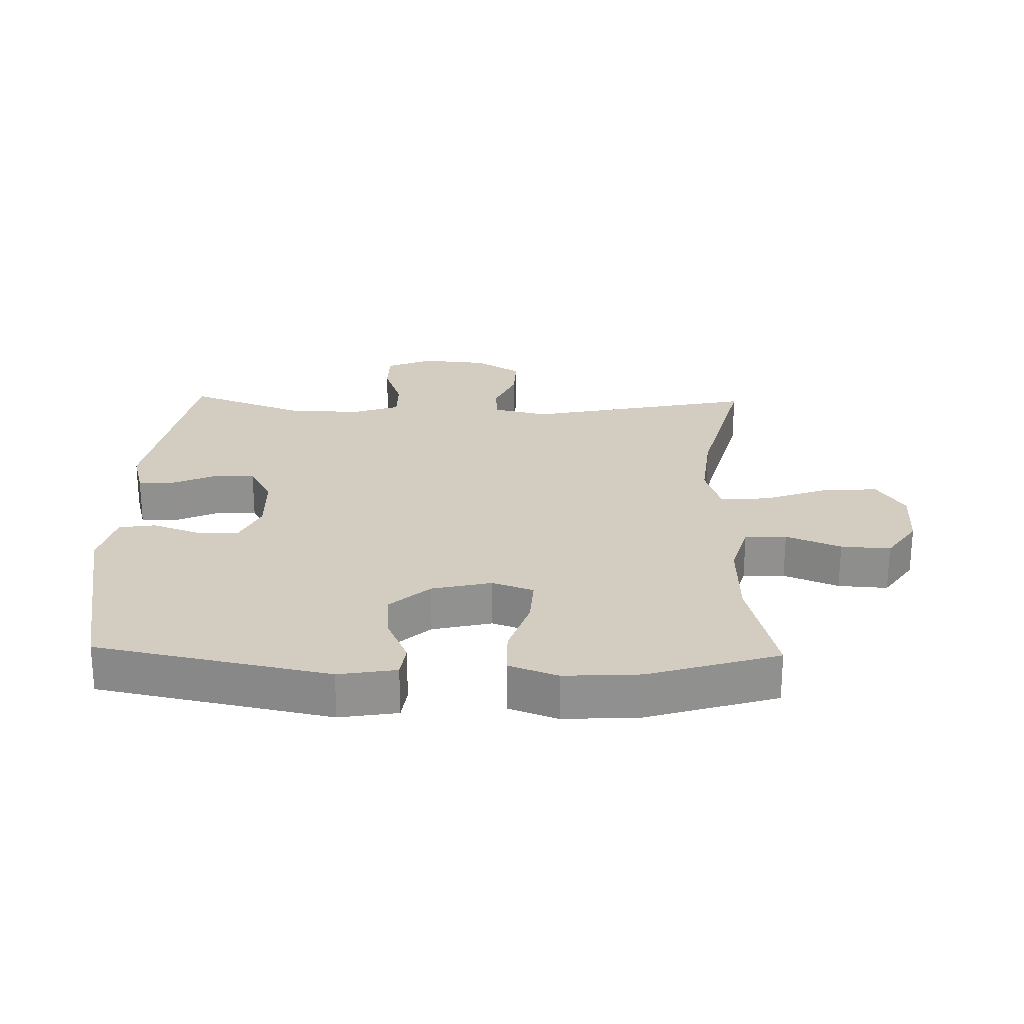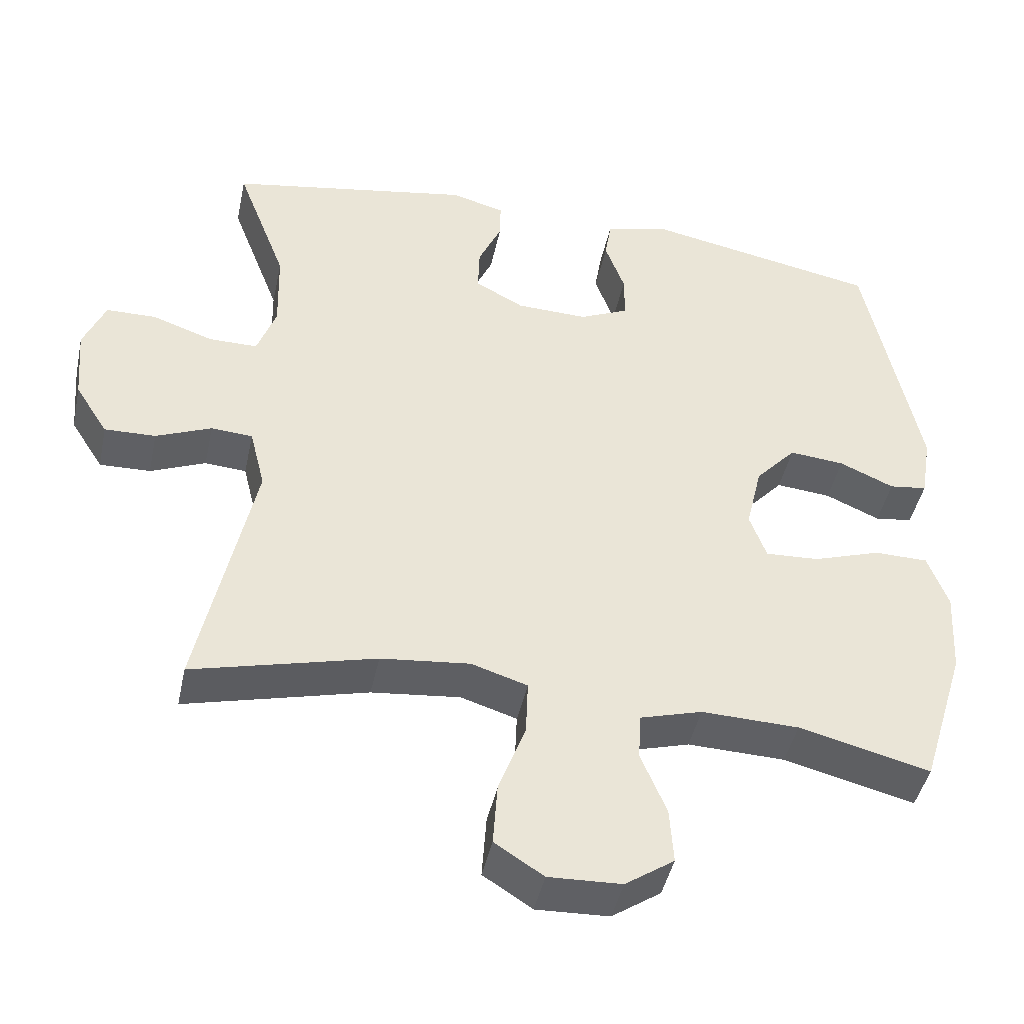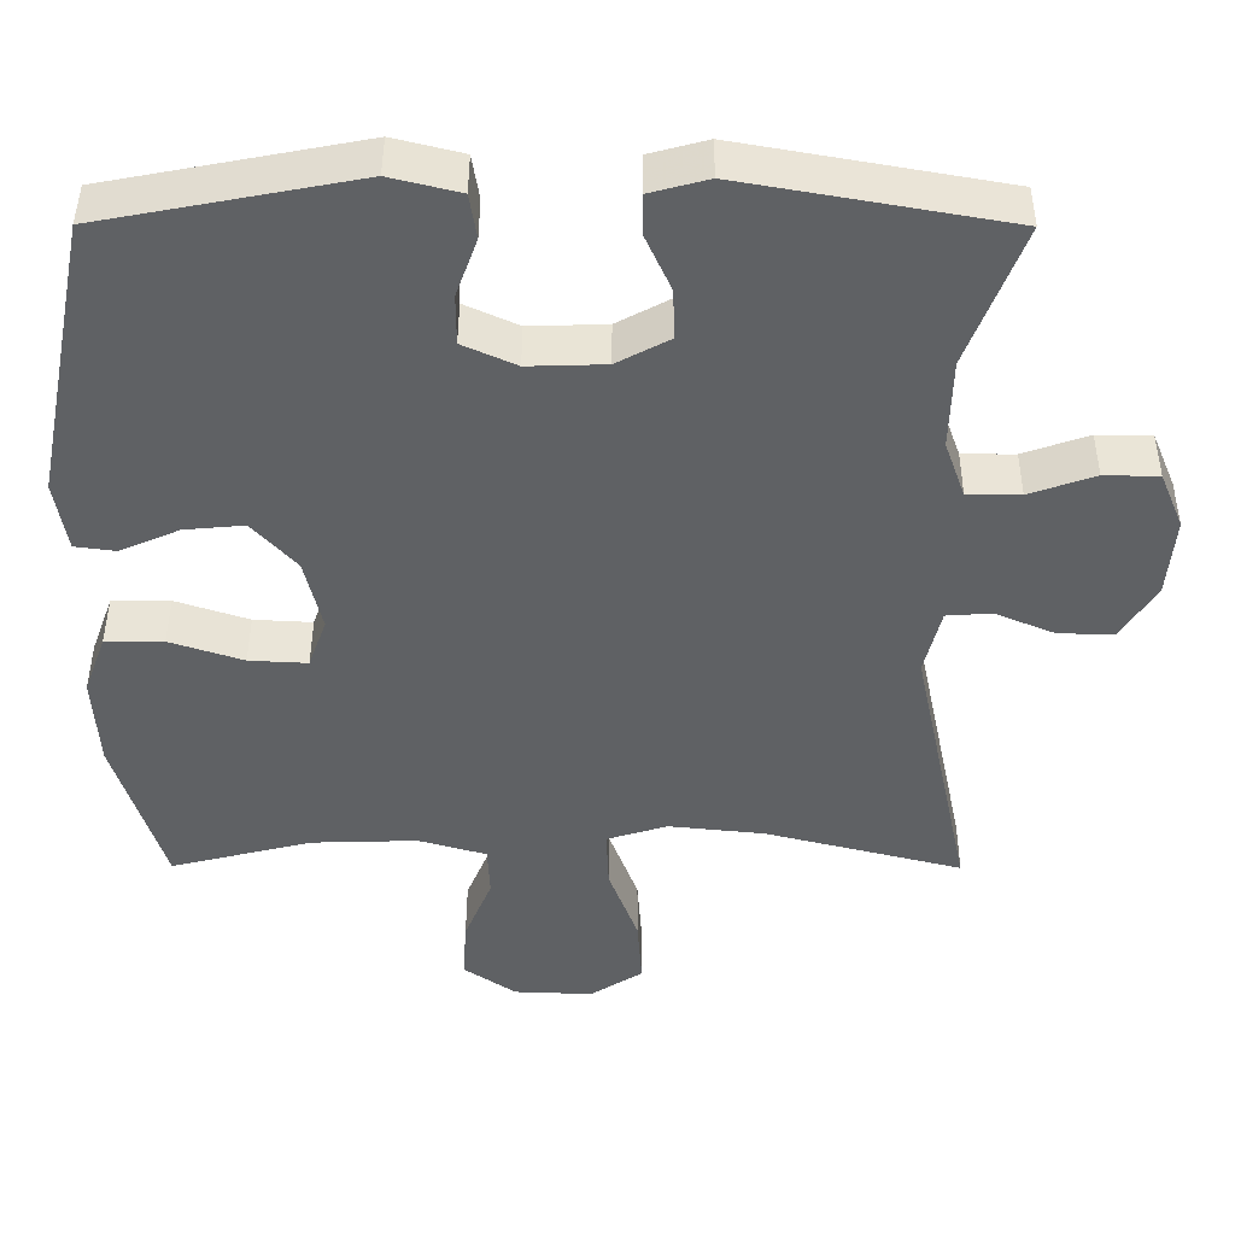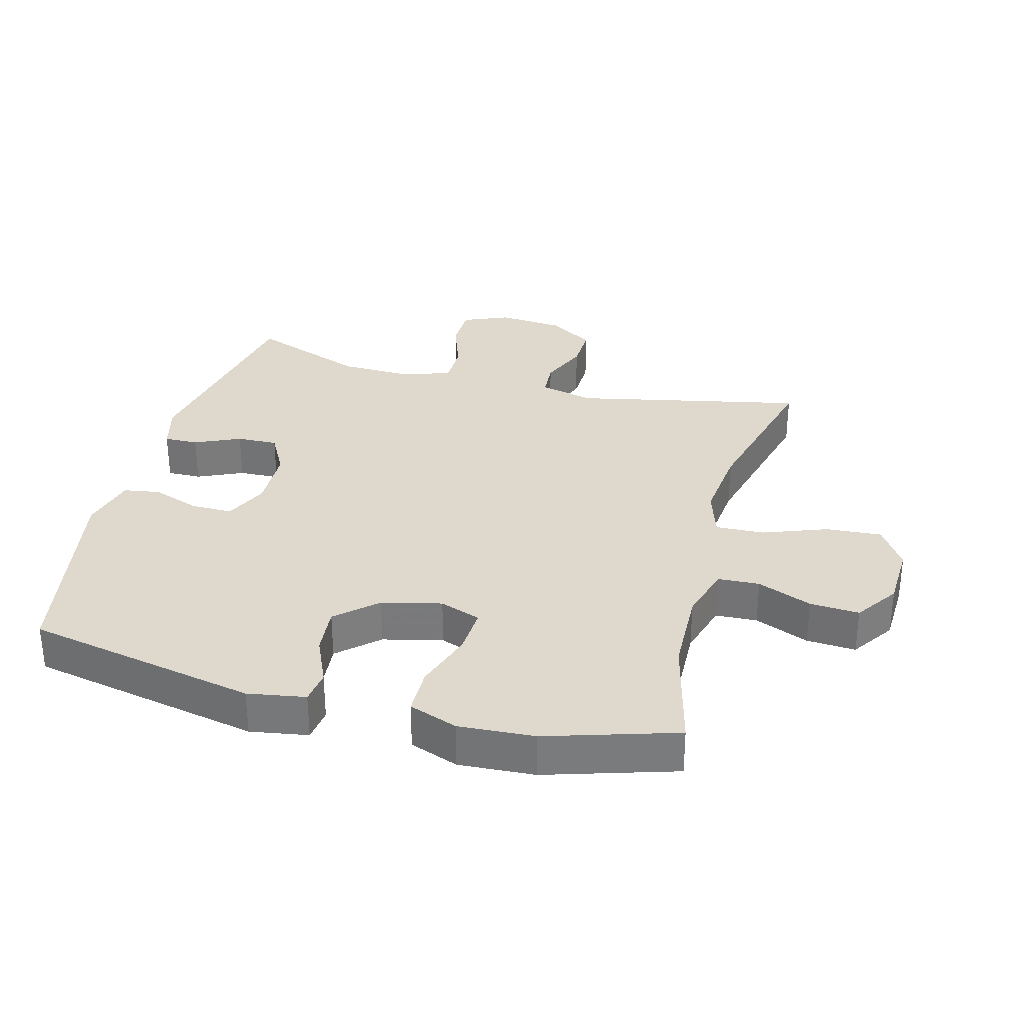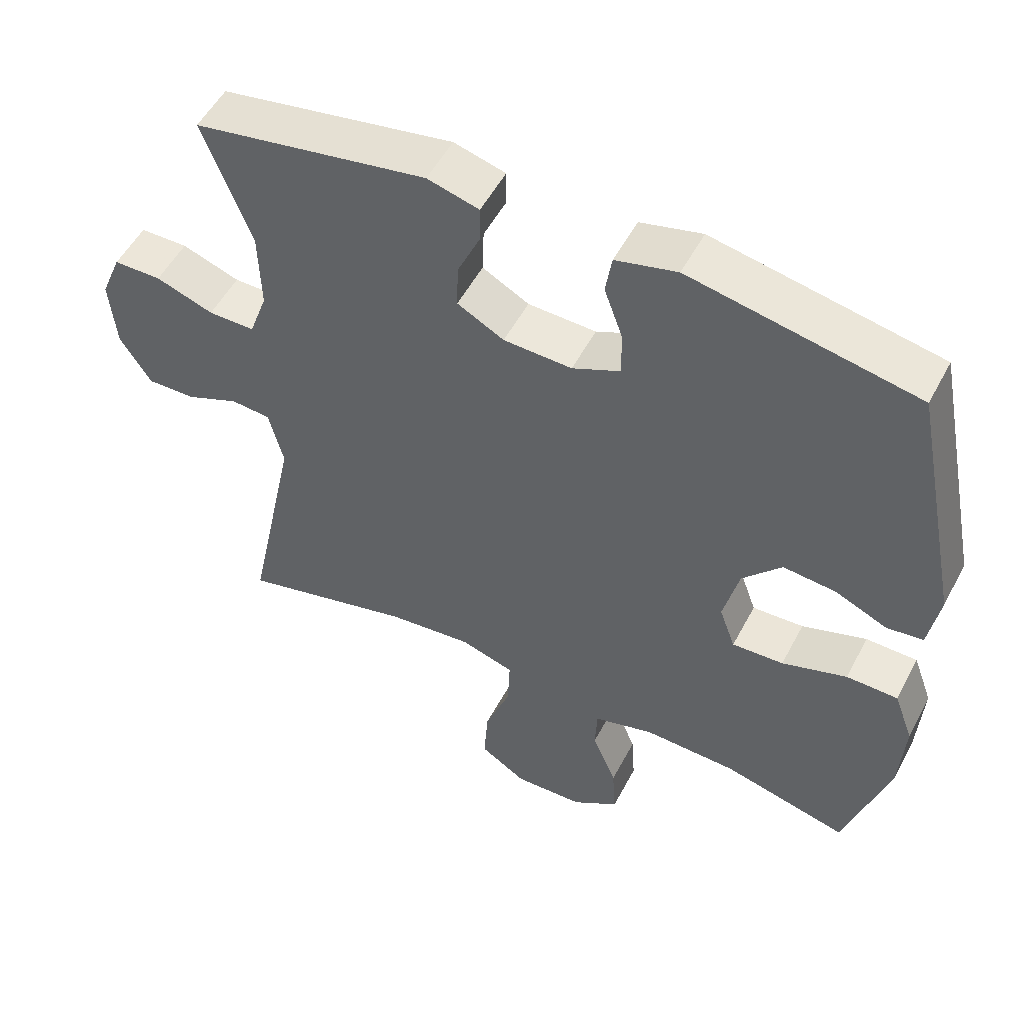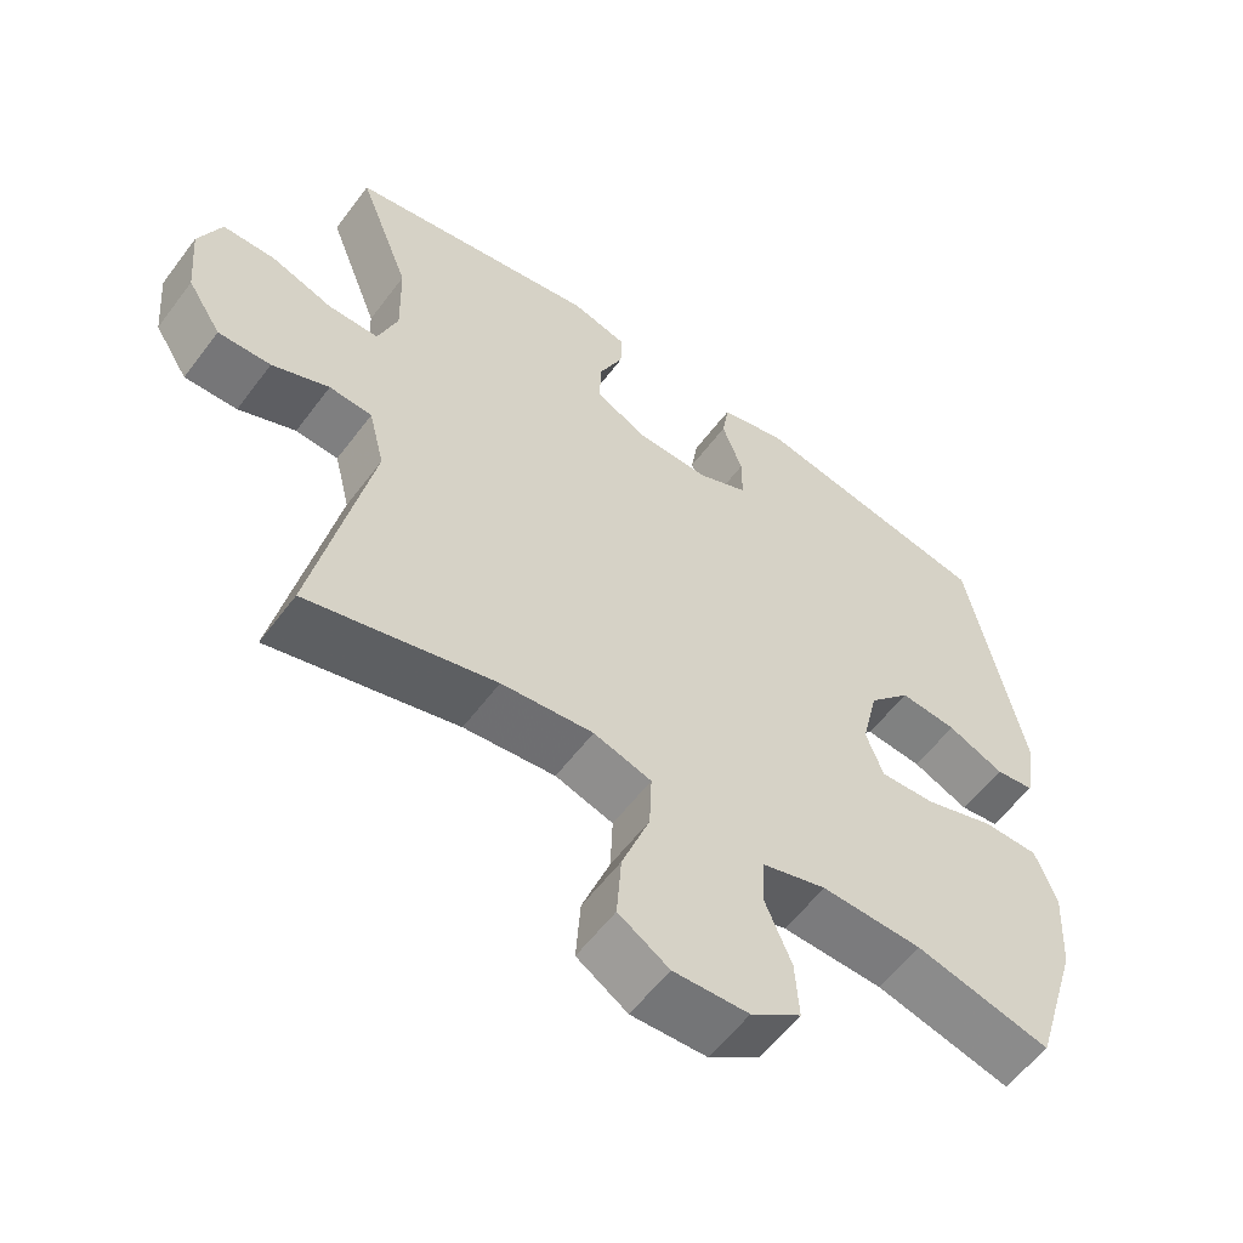
<metadata>
{"format":"obj","ext":"obj","renderer":"f3d","projection":"perspective","resolution":1024,"background":"white","views":[{"elev":24.4,"azim":91.5,"up":"+Y"},{"elev":-44.5,"azim":-12.0,"up":"+Z"},{"elev":43.7,"azim":-179.8,"up":"+Z"},{"elev":31.9,"azim":104.8,"up":"+Y"},{"elev":52.9,"azim":27.4,"up":"+Z"},{"elev":-57.7,"azim":-36.5,"up":"+Z"}]}
</metadata>
<code>
v 0.5 0.07 0.5
v 0.573 0.07 0.138
v 0.558 0.07 0.048
v 0.506 0.07 0.041
v 0.431 0.07 0.074
v 0.355 0.07 0.081
v 0.299 0.07 0.019
v 0.277 0.07 -0.074
v 0.3 0.07 -0.138
v 0.374 0.07 -0.134
v 0.467 0.07 -0.103
v 0.541 0.07 -0.104
v 0.569 0.07 -0.18
v 0.562 0.07 -0.298
v 0.5 0.07 -0.5
v 0.32 0.07 -0.455
v 0.186 0.07 -0.451
v 0.1 0.07 -0.476
v 0.097 0.07 -0.541
v 0.132 0.07 -0.626
v 0.137 0.07 -0.703
v 0.07 0.07 -0.749
v -0.03 0.07 -0.753
v -0.097 0.07 -0.71
v -0.091 0.07 -0.623
v -0.054 0.07 -0.523
v -0.051 0.07 -0.447
v -0.128 0.07 -0.423
v -0.25 0.07 -0.436
v -0.5 0.07 -0.5
v -0.425 0.07 -0.143
v -0.446 0.07 -0.058
v -0.503 0.07 -0.054
v -0.579 0.07 -0.086
v -0.649 0.07 -0.088
v -0.694 0.07 -0.017
v -0.703 0.07 0.086
v -0.673 0.07 0.158
v -0.604 0.07 0.159
v -0.521 0.07 0.13
v -0.454 0.07 0.13
v -0.428 0.07 0.203
v -0.431 0.07 0.318
v -0.5 0.07 0.5
v -0.165 0.07 0.56
v -0.091 0.07 0.54
v -0.092 0.07 0.487
v -0.124 0.07 0.416
v -0.126 0.07 0.352
v -0.059 0.07 0.316
v 0.039 0.07 0.313
v 0.107 0.07 0.344
v 0.107 0.07 0.408
v 0.08 0.07 0.483
v 0.089 0.07 0.54
v 0.177 0.07 0.562
v 0.5 0 0.5
v 0.573 0 0.138
v 0.558 0 0.048
v 0.506 0 0.041
v 0.431 0 0.074
v 0.355 0 0.081
v 0.299 0 0.019
v 0.277 0 -0.074
v 0.3 0 -0.138
v 0.374 0 -0.134
v 0.467 0 -0.103
v 0.541 0 -0.104
v 0.569 0 -0.18
v 0.562 0 -0.298
v 0.5 0 -0.5
v 0.32 0 -0.455
v 0.186 0 -0.451
v 0.1 0 -0.476
v 0.097 0 -0.541
v 0.132 0 -0.626
v 0.137 0 -0.703
v 0.07 0 -0.749
v -0.03 0 -0.753
v -0.097 0 -0.71
v -0.091 0 -0.623
v -0.054 0 -0.523
v -0.051 0 -0.447
v -0.128 0 -0.423
v -0.25 0 -0.436
v -0.5 0 -0.5
v -0.425 0 -0.143
v -0.446 0 -0.058
v -0.503 0 -0.054
v -0.579 0 -0.086
v -0.649 0 -0.088
v -0.694 0 -0.017
v -0.703 0 0.086
v -0.673 0 0.158
v -0.604 0 0.159
v -0.521 0 0.13
v -0.454 0 0.13
v -0.428 0 0.203
v -0.431 0 0.318
v -0.5 0 0.5
v -0.165 0 0.56
v -0.091 0 0.54
v -0.092 0 0.487
v -0.124 0 0.416
v -0.126 0 0.352
v -0.059 0 0.316
v 0.039 0 0.313
v 0.107 0 0.344
v 0.107 0 0.408
v 0.08 0 0.483
v 0.089 0 0.54
v 0.177 0 0.562
f 3 4 5
f 2 3 5
f 1 2 5
f 56 1 5
f 55 56 5
f 54 55 5
f 53 54 5
f 52 53 5 6
f 51 52 6 7
f 50 51 7 8
f 49 50 8 9
f 46 47 48
f 45 46 48
f 44 45 48
f 43 44 48
f 42 43 48 49
f 41 42 49 9
f 38 39 40
f 37 38 40
f 36 37 40
f 35 36 40
f 34 35 40
f 33 34 40
f 32 33 40 41
f 31 32 41 9
f 29 30 31 9
f 24 25 26
f 23 24 26
f 22 23 26
f 21 22 26
f 20 21 26
f 19 20 26
f 18 19 26 27
f 17 18 27 28
f 14 15 16
f 13 14 16
f 12 13 16
f 11 12 16
f 10 11 16
f 10 16 17 28
f 9 10 28 29
f 61 60 59
f 61 59 58
f 61 58 57
f 61 57 112
f 61 112 111
f 61 111 110
f 61 110 109
f 62 61 109 108
f 63 62 108 107
f 64 63 107 106
f 65 64 106 105
f 104 103 102
f 104 102 101
f 104 101 100
f 104 100 99
f 105 104 99 98
f 65 105 98 97
f 96 95 94
f 96 94 93
f 96 93 92
f 96 92 91
f 96 91 90
f 96 90 89
f 97 96 89 88
f 65 97 88 87
f 65 87 86 85
f 82 81 80
f 82 80 79
f 82 79 78
f 82 78 77
f 82 77 76
f 82 76 75
f 83 82 75 74
f 84 83 74 73
f 72 71 70
f 72 70 69
f 72 69 68
f 72 68 67
f 72 67 66
f 84 73 72 66
f 85 84 66 65
f 1 57 58 2
f 2 58 59 3
f 3 59 60 4
f 4 60 61 5
f 5 61 62 6
f 6 62 63 7
f 7 63 64 8
f 8 64 65 9
f 9 65 66 10
f 10 66 67 11
f 11 67 68 12
f 12 68 69 13
f 13 69 70 14
f 14 70 71 15
f 15 71 72 16
f 16 72 73 17
f 17 73 74 18
f 18 74 75 19
f 19 75 76 20
f 20 76 77 21
f 21 77 78 22
f 22 78 79 23
f 23 79 80 24
f 24 80 81 25
f 25 81 82 26
f 26 82 83 27
f 27 83 84 28
f 28 84 85 29
f 29 85 86 30
f 30 86 87 31
f 31 87 88 32
f 32 88 89 33
f 33 89 90 34
f 34 90 91 35
f 35 91 92 36
f 36 92 93 37
f 37 93 94 38
f 38 94 95 39
f 39 95 96 40
f 40 96 97 41
f 41 97 98 42
f 42 98 99 43
f 43 99 100 44
f 44 100 101 45
f 45 101 102 46
f 46 102 103 47
f 47 103 104 48
f 48 104 105 49
f 49 105 106 50
f 50 106 107 51
f 51 107 108 52
f 52 108 109 53
f 53 109 110 54
f 54 110 111 55
f 55 111 112 56
f 56 112 57 1

</code>
